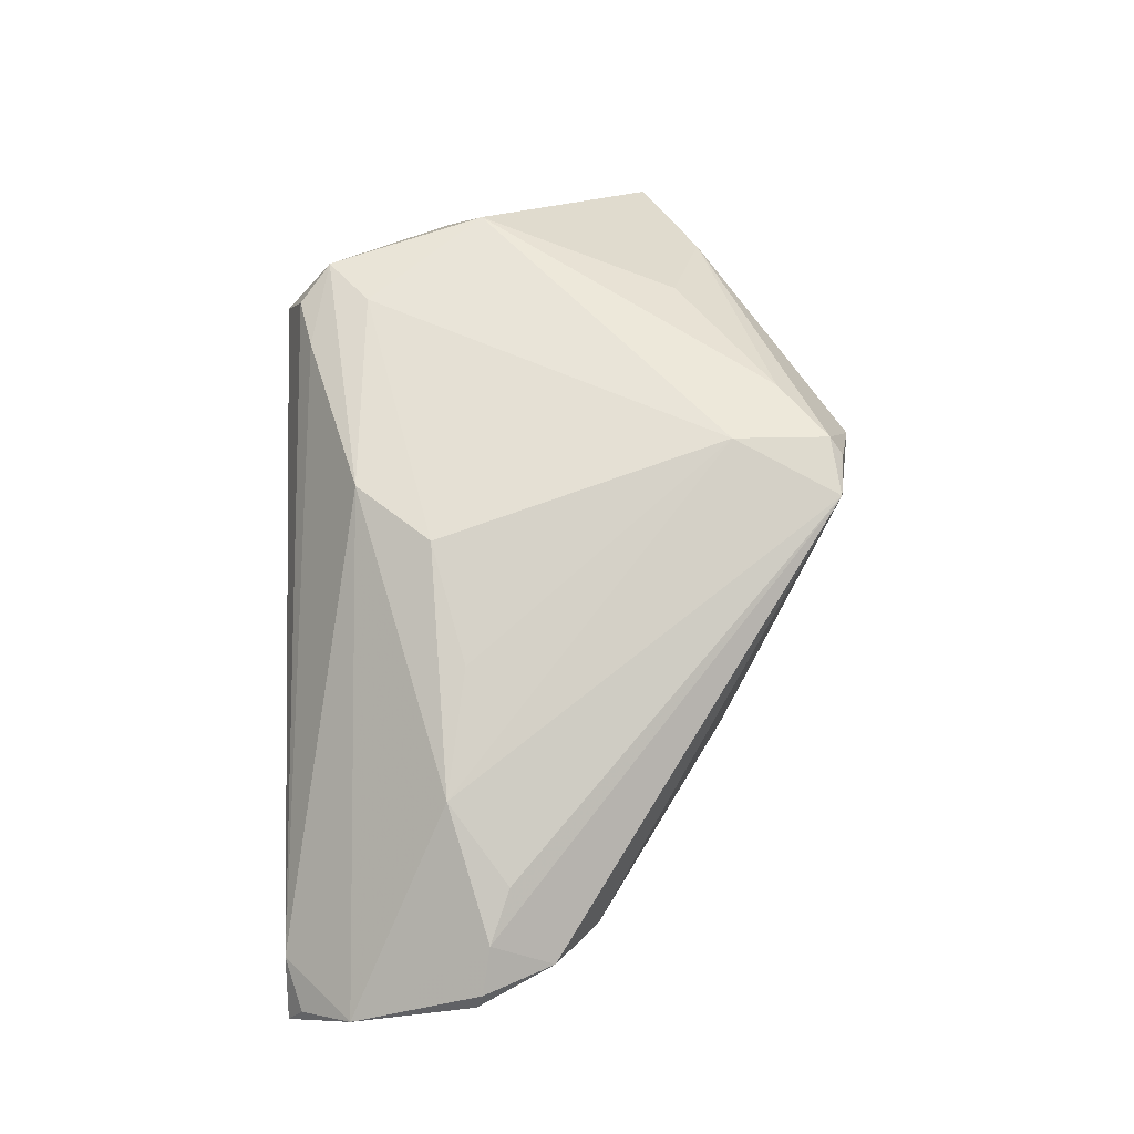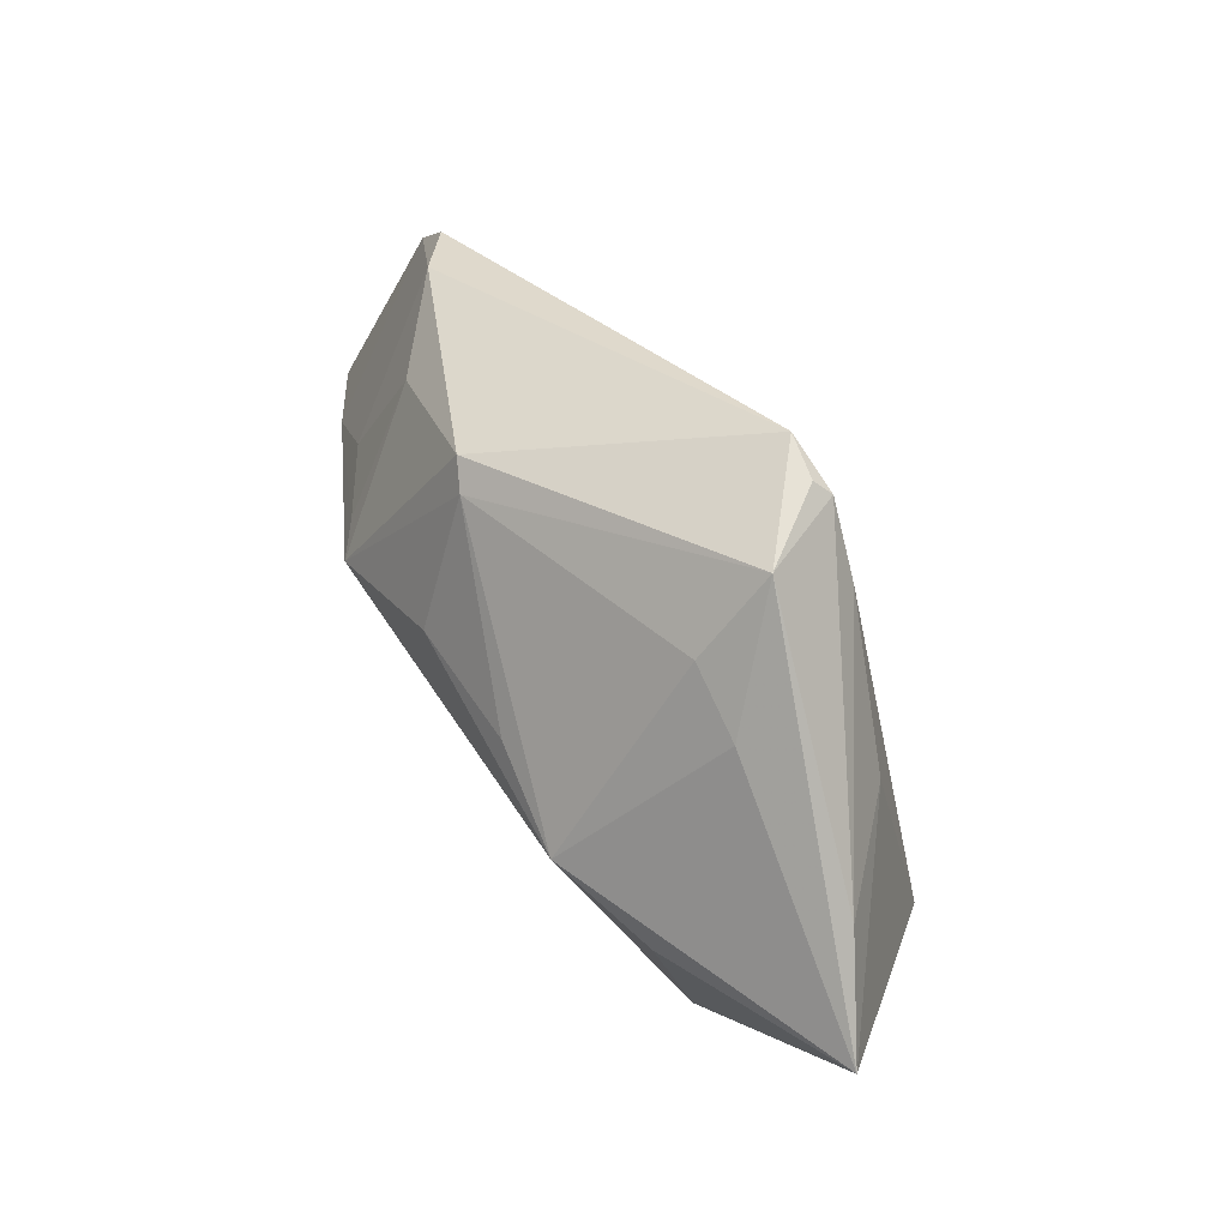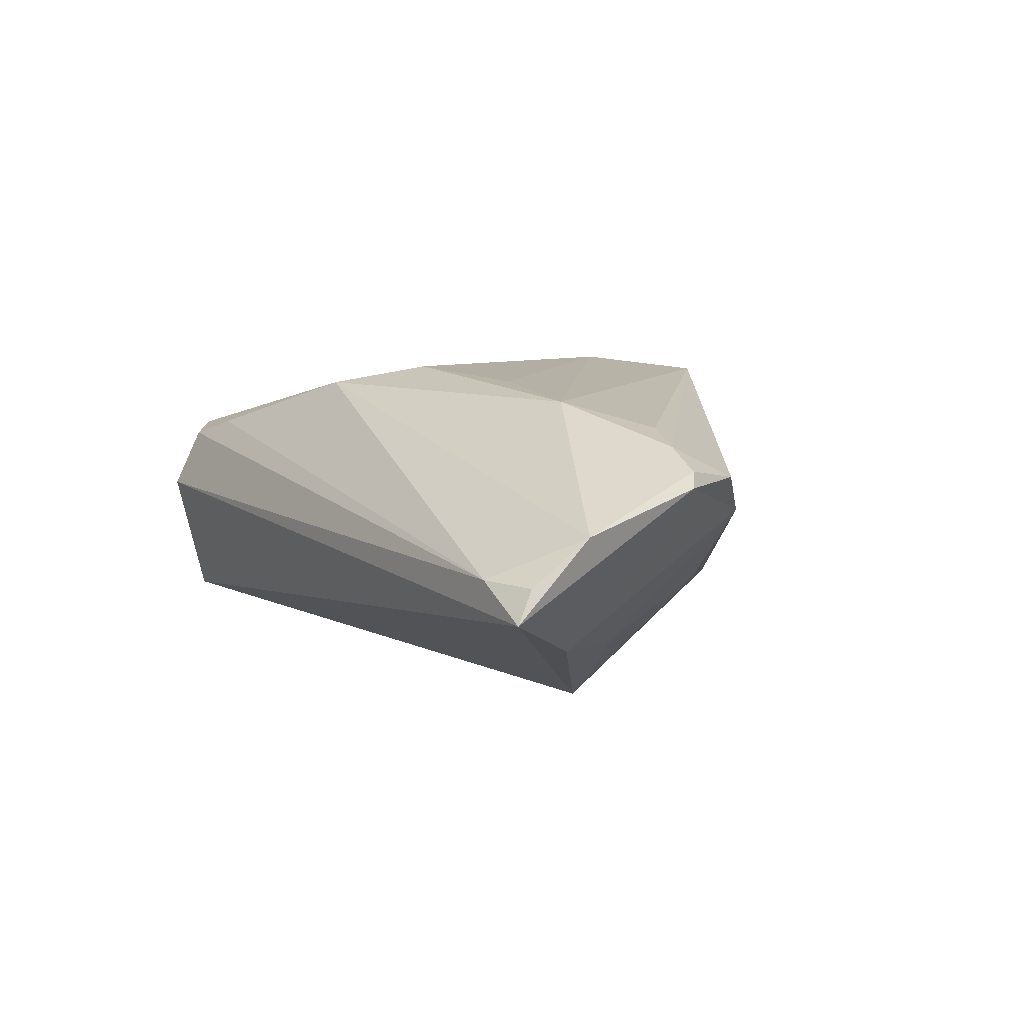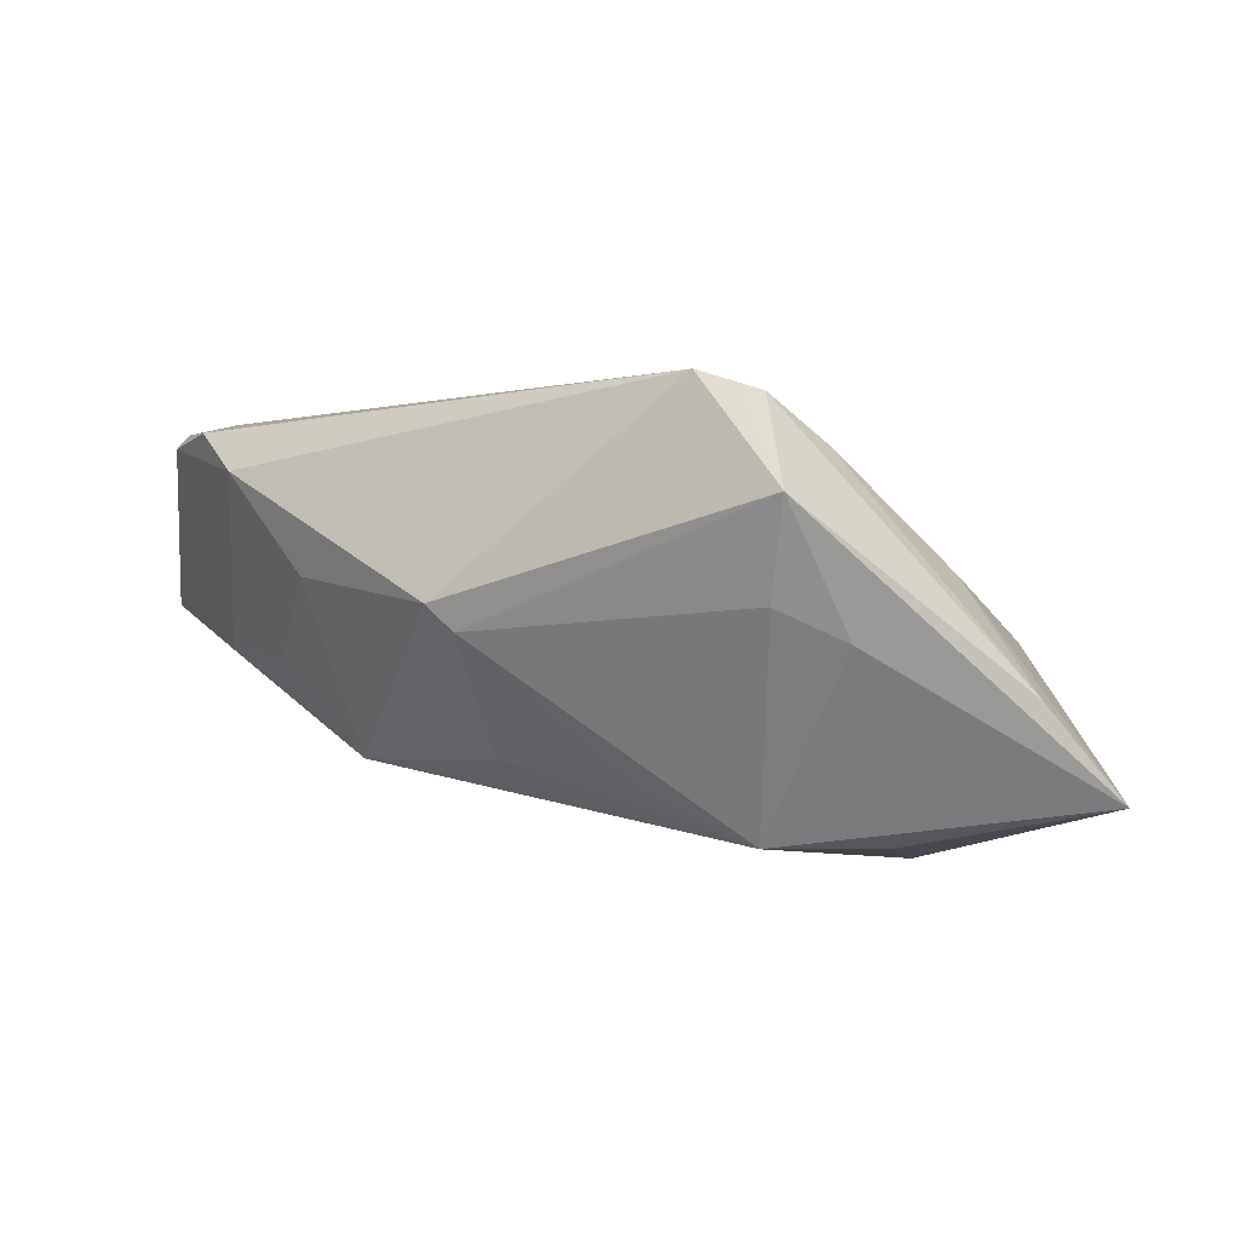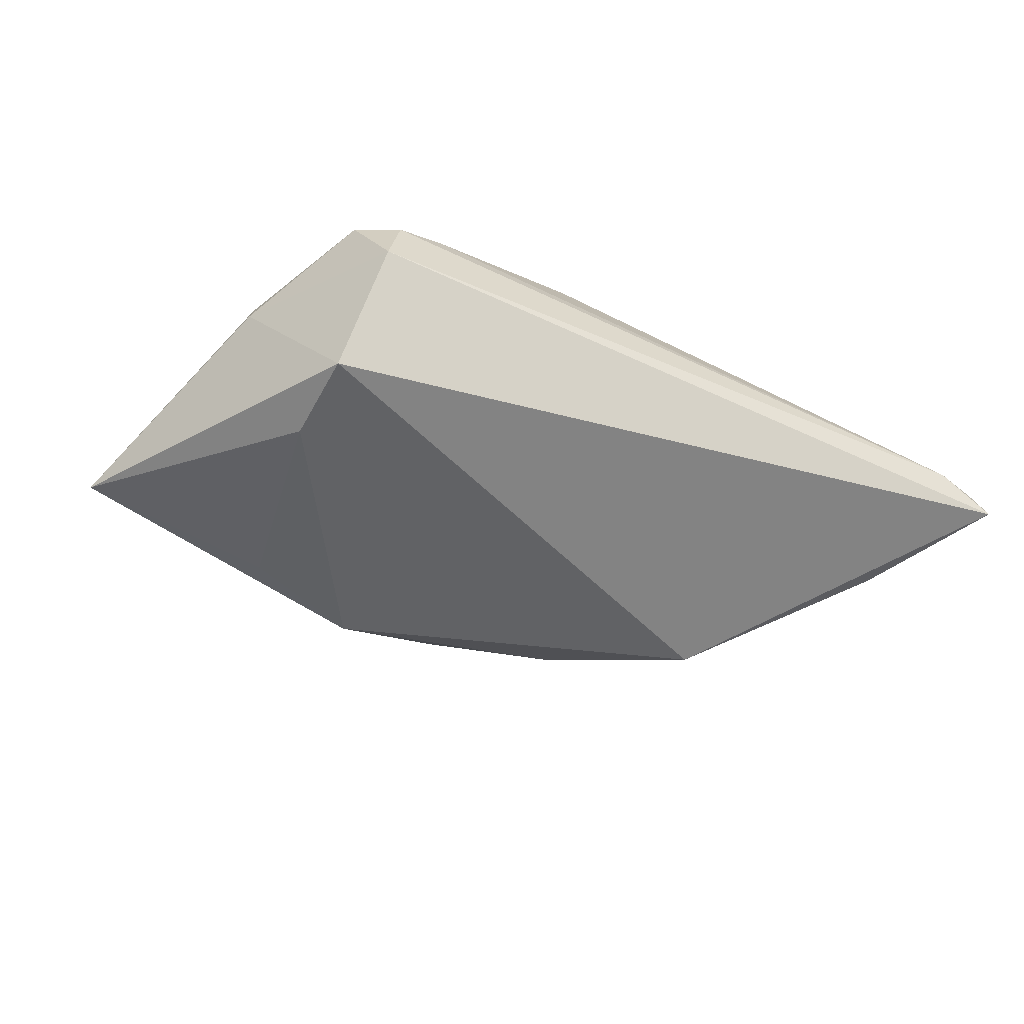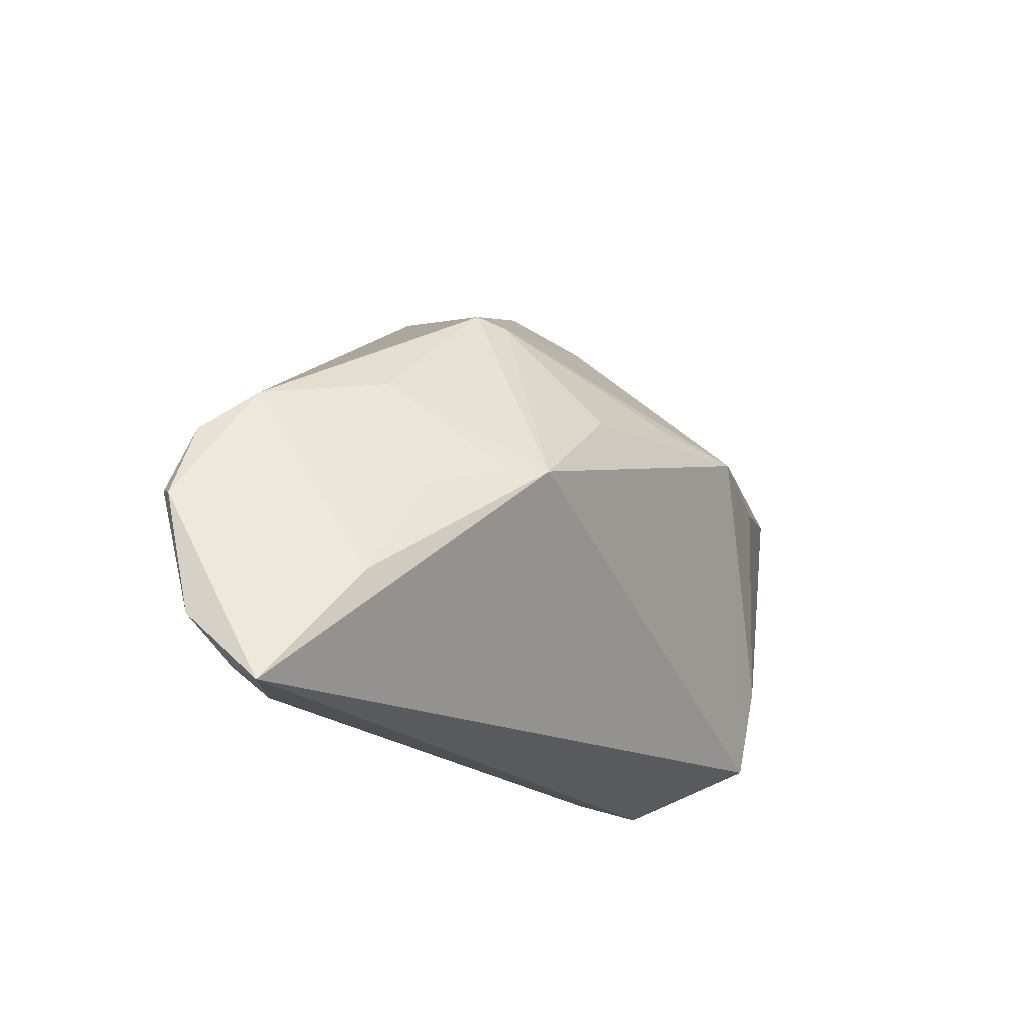
<metadata>
{"format":"obj","ext":"obj","renderer":"f3d","projection":"perspective","resolution":1024,"background":"white","views":[{"elev":72.9,"azim":88.5,"up":"+Z"},{"elev":73.2,"azim":-122.9,"up":"+Y"},{"elev":6.1,"azim":56.7,"up":"+Z"},{"elev":78.2,"azim":-164.7,"up":"+Y"},{"elev":-38.1,"azim":-27.1,"up":"+Z"},{"elev":-19.2,"azim":124.5,"up":"+Y"}]}
</metadata>
<code>
v -0.03757 -0.01821 -0.01395
v -0.0134 0.03431 0.008938
v 0.04151 -0.007429 0.01394
v 0.04947 -0.002577 0.008588
v 0.01454 0.01788 -0.009159
v -0.04238 -0.009513 0.01107
v -0.00867 0.01932 0.02072
v -0.01662 0.02526 0.01696
v 0.04776 -0.009809 0.01222
v 0.01806 0.01875 -0.007292
v -0.02031 0.008166 -0.02072
v -0.00194 0.03179 0.01899
v -0.03235 0.01414 0.01061
v 0.05291 -0.0108 0.009837
v 0.03504 -0.009125 -0.01195
v 0.002712 -0.01559 0.02021
v 0.00795 0.005432 -0.01861
v 0.04668 -0.03431 -0.001131
v 0.05398 -0.01156 0.008101
v -0.05482 0.01167 -0.007444
v 0.05343 -0.03431 -0.005251
v 0.05482 -0.02618 0.00371
v -0.03042 -0.02341 0.01369
v -0.04324 0.01799 -0.0005329
v -0.0363 -0.0283 0.01152
v 0.01715 -0.01187 0.01863
v 0.03217 -0.01423 0.01678
v -0.03169 -0.03197 0.0103
v -0.03321 0.005649 -0.01688
v 0.02273 -0.005747 -0.02072
v 0.02665 -0.005917 -0.01751
v 0.0444 0.002456 0.004117
v 0.0429 -0.0208 -0.01081
v -0.01494 0.02717 -0.0005077
v -0.009199 0.03086 0.01902
v -0.02533 -0.03044 0.01219
v -0.02357 0.0249 -0.001523
v -0.007399 0.009421 -0.0184
v -0.004913 -0.02441 0.01809
v -0.007366 0.03242 0.01774
v -0.03737 -0.02895 -0.01175
v 0.03317 0.005044 -0.005376
v 0.05302 -0.03233 -0.001482
v -0.04403 -0.01376 0.005806
v -0.03409 -0.03431 0.003272
f 21 41 30
f 11 30 41
f 20 41 44
f 45 41 21
f 45 44 41
f 25 44 45
f 1 41 20
f 1 11 41
f 3 9 12
f 9 3 27
f 27 3 12
f 12 7 27
f 27 7 26
f 22 43 21
f 22 27 39
f 22 14 9
f 9 27 22
f 12 9 4
f 9 14 4
f 4 32 12
f 23 25 39
f 26 7 16
f 39 27 16
f 16 27 26
f 16 23 39
f 7 23 16
f 6 44 25
f 25 23 6
f 6 23 7
f 20 44 6
f 35 7 12
f 25 45 28
f 20 11 29
f 29 1 20
f 11 1 29
f 30 11 17
f 37 11 20
f 20 2 37
f 21 30 33
f 10 2 12
f 12 32 10
f 32 4 19
f 21 33 19
f 19 33 32
f 19 4 14
f 19 22 21
f 14 22 19
f 12 2 40
f 40 35 12
f 2 35 40
f 20 6 13
f 8 6 7
f 7 35 8
f 8 13 6
f 18 22 39
f 43 22 18
f 21 43 18
f 18 45 21
f 18 28 45
f 32 33 15
f 11 37 34
f 34 37 2
f 38 17 11
f 30 10 42
f 42 10 32
f 32 15 42
f 20 13 24
f 13 8 24
f 24 8 35
f 24 2 20
f 24 35 2
f 36 18 39
f 28 18 36
f 39 25 36
f 25 28 36
f 2 10 5
f 5 34 2
f 11 34 5
f 5 38 11
f 17 38 5
f 30 17 5
f 5 10 30
f 30 42 31
f 31 42 15
f 31 33 30
f 31 15 33

</code>
